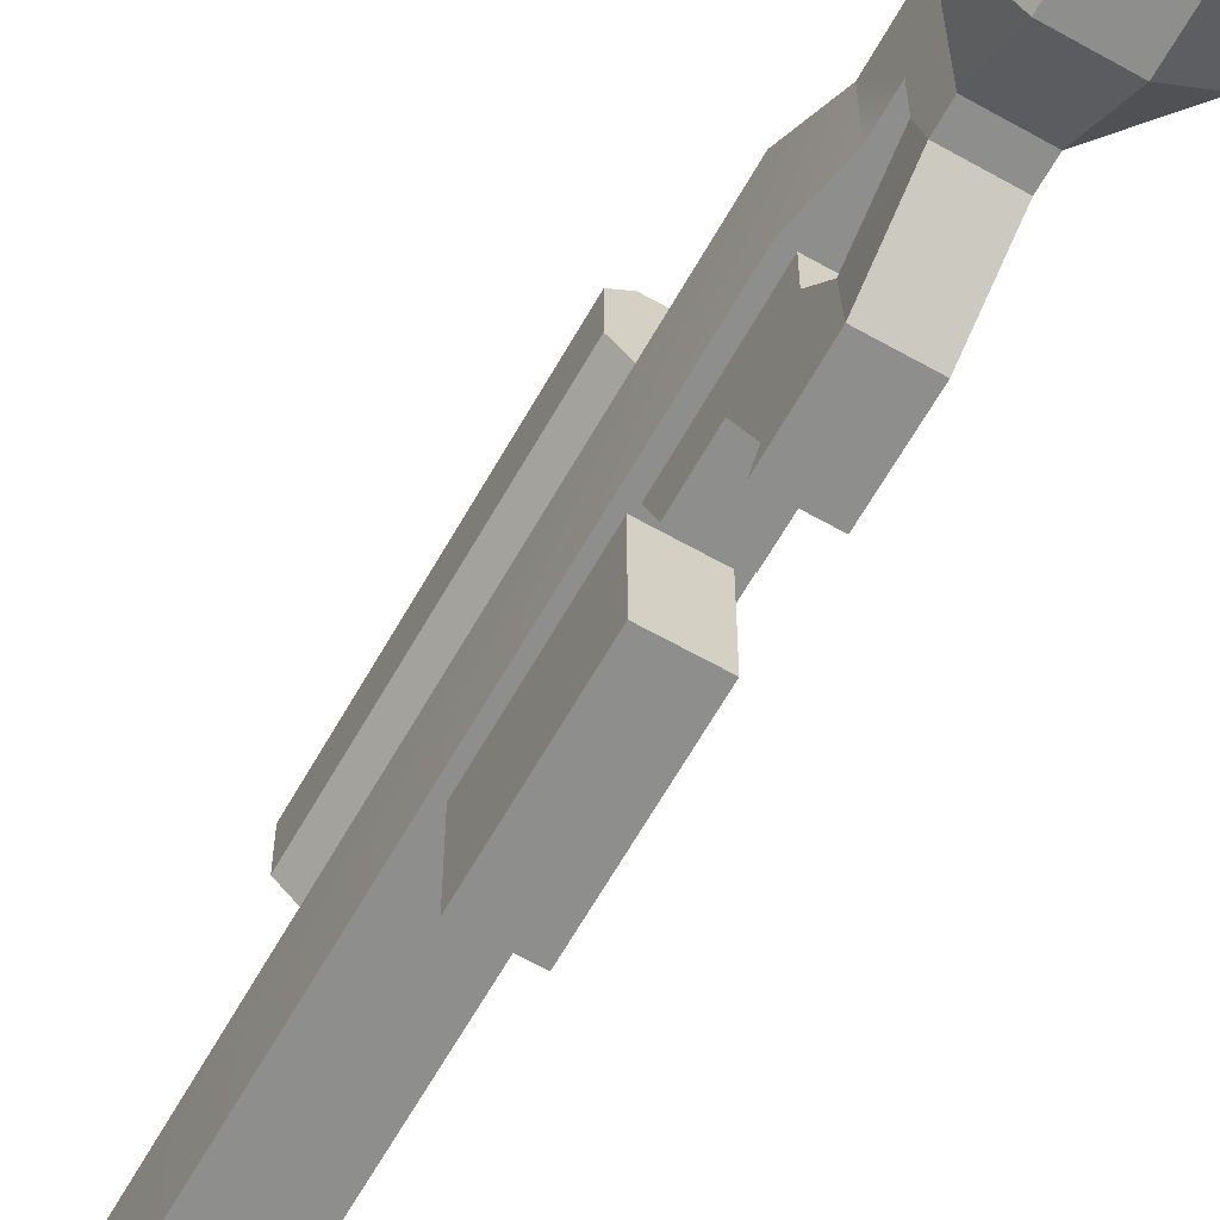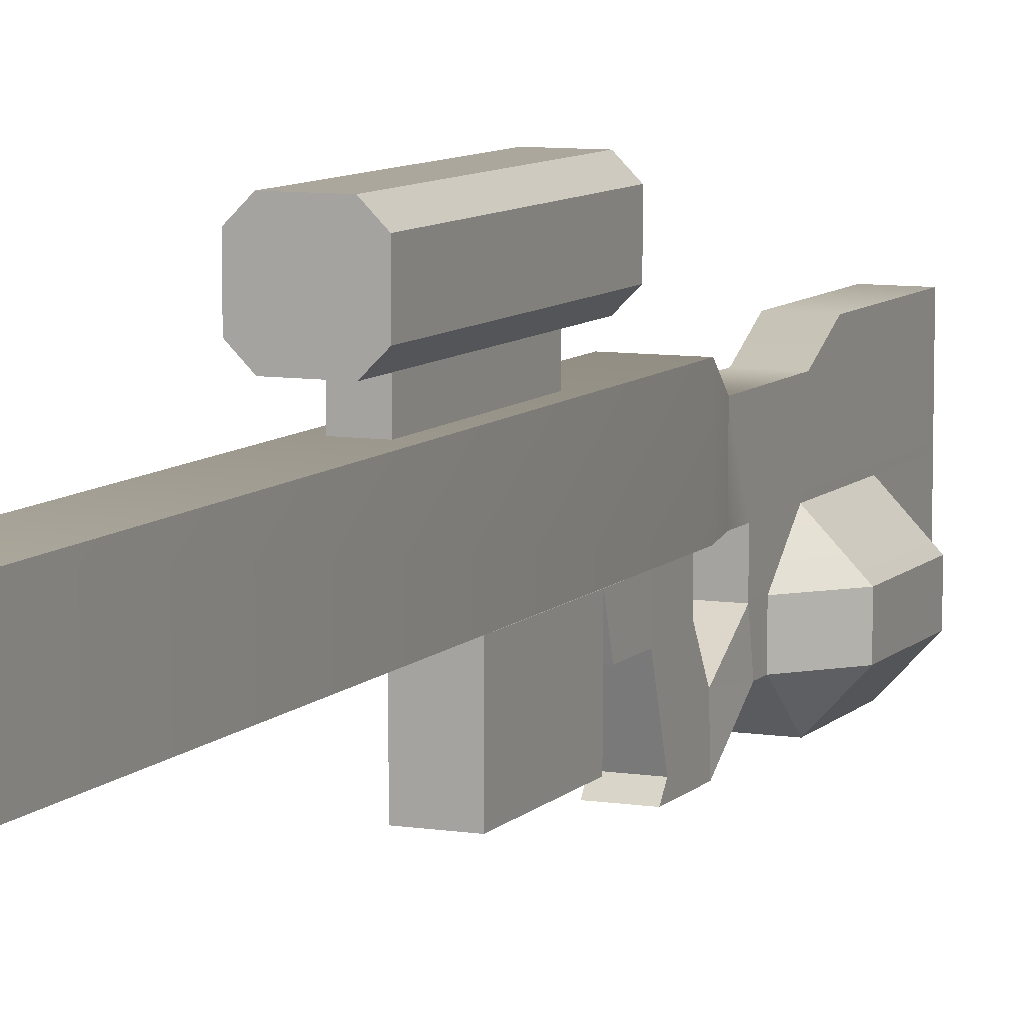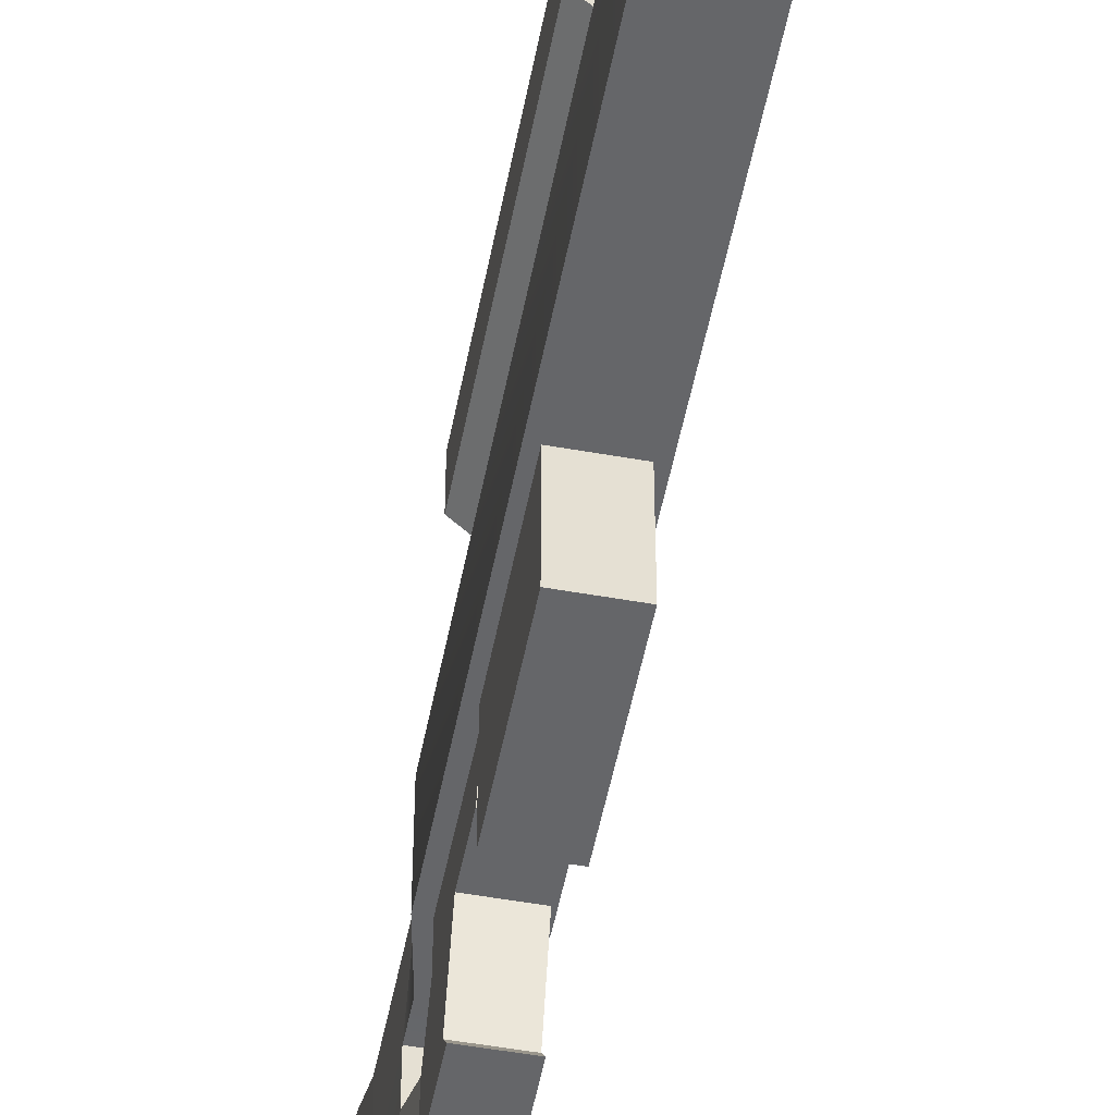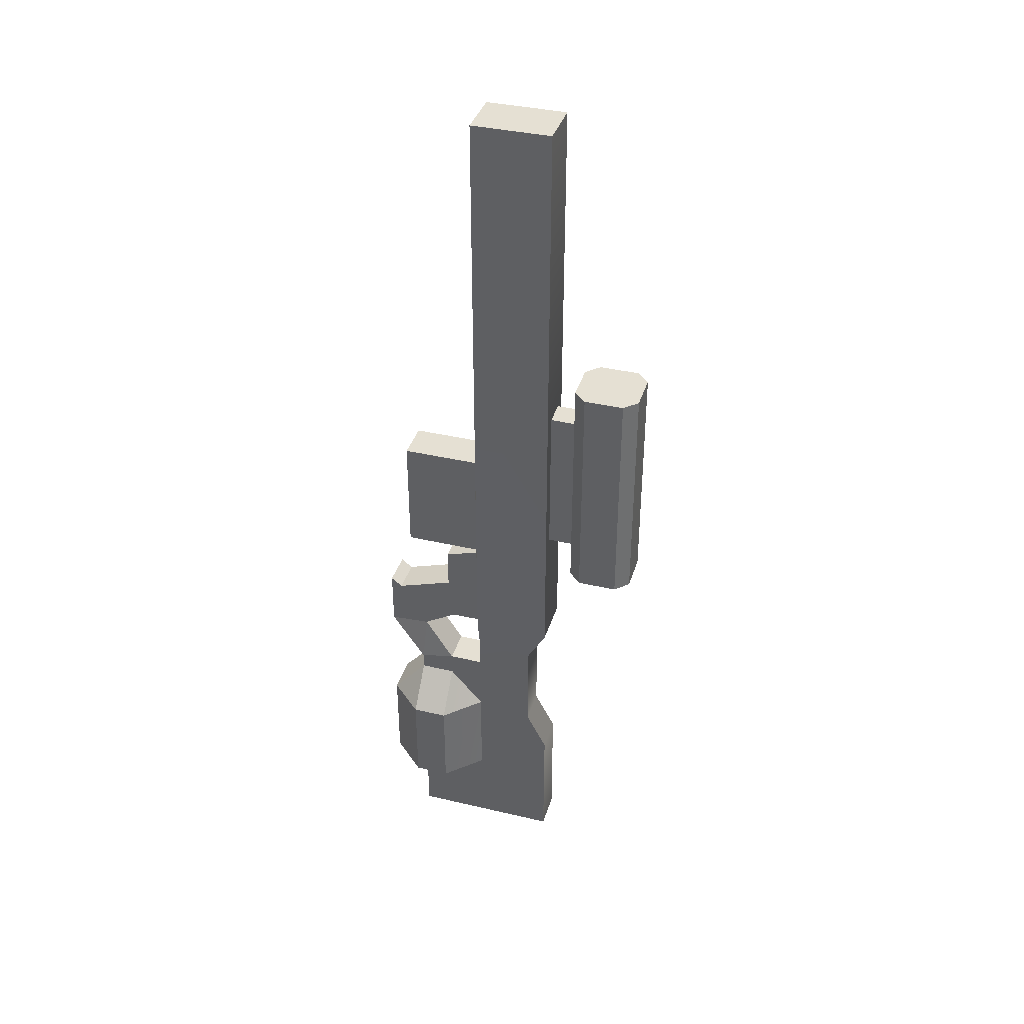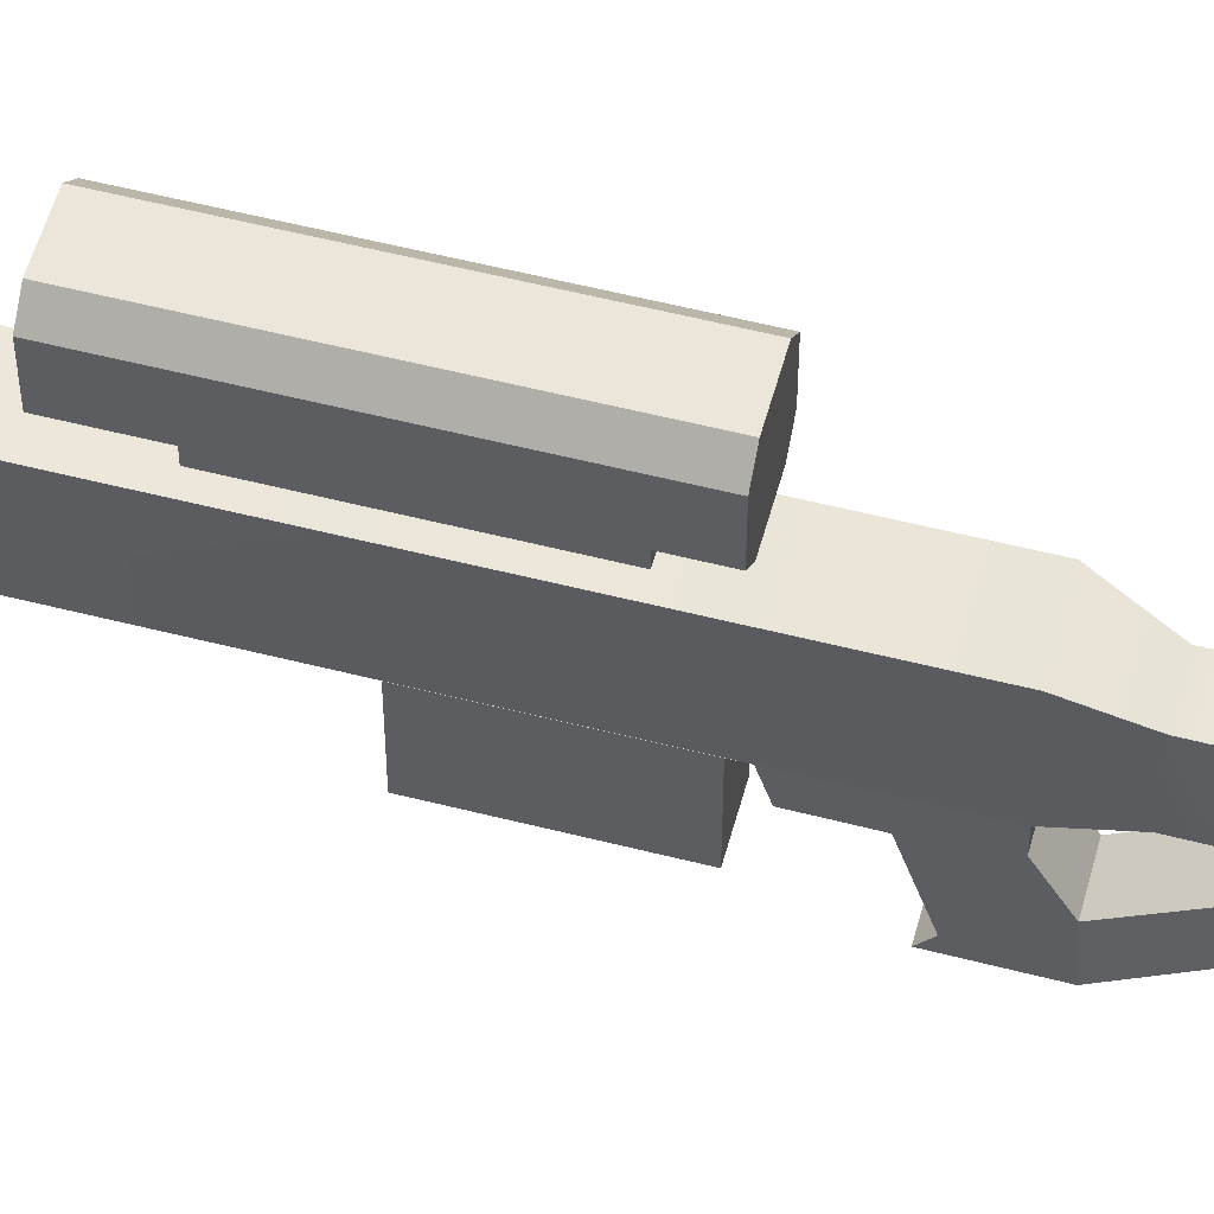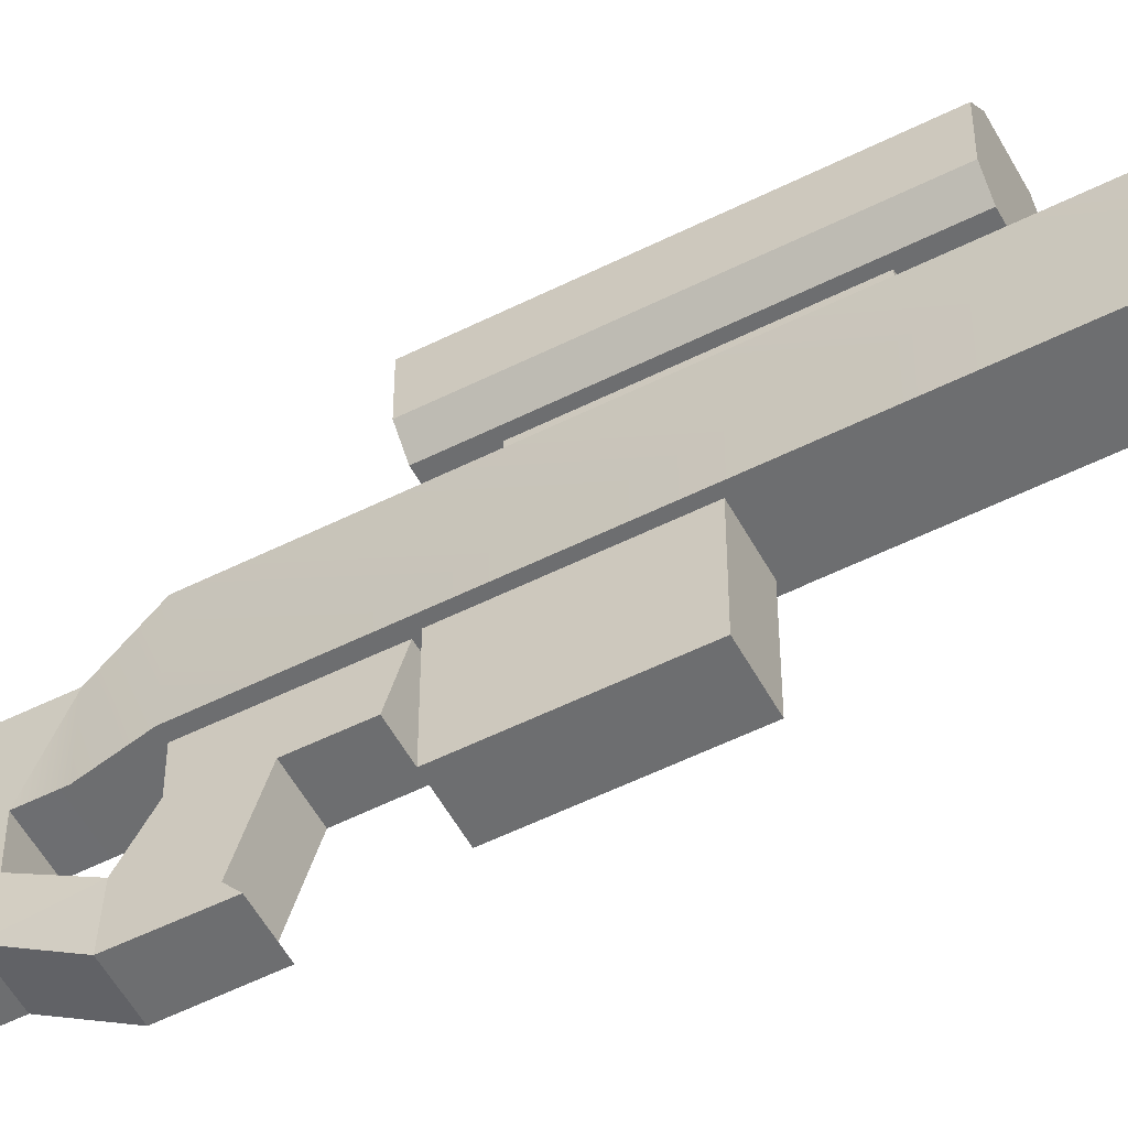
<metadata>
{"format":"obj","ext":"obj","renderer":"f3d","projection":"perspective","resolution":1024,"background":"white","views":[{"elev":-64.8,"azim":-29.6,"up":"+Z"},{"elev":8.4,"azim":-156.7,"up":"+Z"},{"elev":-51.9,"azim":169.1,"up":"+Z"},{"elev":37.9,"azim":-73.4,"up":"+Y"},{"elev":55.2,"azim":-74.9,"up":"+Z"},{"elev":-54.3,"azim":118.0,"up":"+Z"}]}
</metadata>
<code>
v -1.5 9.704 -0
v -1.5 18.7 -0
v -1.5 9.704 -6
v 1.5 18.7 -0
v 1.5 18.7 -6
v -1.5 18.7 -6
v 1.5 9.704 -6
v 1.5 9.704 -0
v -1.376 -3.728 -5.333
v 1.378 -3.728 -5.333
v 1.384 -4.989 -5.333
v -1.358 0.1419 -7.961
v 1.36 0.1419 -7.961
v -1.398 -8.059 0.0001
v -1.377 -3.188 0.0029
v -1.383 -4.989 -2.667
v -1.355 1.809 0.0394
v -1.338 5.319 -2.781
v -1.354 1.809 -2.361
v -1.322 9.319 0.0394
v 1.324 9.319 0.0394
v -1.325 8.43 -2.781
v 1.341 5.319 0.0394
v 1.357 1.809 0.0394
v 1.34 5.319 -2.781
v 1.379 -3.188 0.0029
v 1.385 -4.989 -2.667
v 1.377 -3.189 -2.667
v -1.359 0.3201 -4.9
v -1.342 3.902 -7.121
v 1.355 1.809 -2.361
v 1.361 0.3201 -4.9
v -1.375 -3.189 -2.667
v 1.344 3.652 -7.961
v -1.339 4.572 -7.961
v 1.34 4.572 -7.961
v -1.343 3.652 -7.961
v 1.344 3.902 -7.121
v 1.326 8.43 -2.781
v -1.34 5.319 0.0394
v 1.4 -8.059 0.0001
v -1.382 -4.989 -5.333
v -1.507 -15.51 -8
v 1.507 -15.51 -8
v 1.438 -17.43 -5.333
v -1.507 -8.058 -8
v 1.507 -8.058 -8
v -4 -15.51 -2.667
v -1.436 -17.43 -5.333
v -1.438 -17.43 -2.667
v -4 -8.058 -2.667
v -4 -8.058 -5.333
v 4 -8.058 -2.667
v 4 -8.058 -5.333
v 4 -15.51 -2.667
v 1.44 -17.43 -2.667
v -4 -15.51 -5.333
v -1.431 -15.51 0.0039
v 4 -15.51 -5.333
v 1.433 -15.51 0.0039
v 1.458 -21.96 -5.333
v -1.459 -21.96 0.0039
v -1.456 -21.96 -5.333
v 1.461 -21.96 0.0039
v -1.369 -1.262 0.0079
v 1.37 -1.262 0.0079
v 1.42 -11.79 6.008
v 1.405 -8.717 4.396
v -1.418 -11.79 6.008
v 1.373 -1.262 4.396
v -1.403 -8.717 4.396
v 1.464 -21.96 6.008
v 2 1.808 0.0039
v -2 1.808 0.0039
v -1.371 -1.262 4.396
v -2 1.808 6.004
v -1.462 -21.96 6.008
v 2 1.808 6.004
v -2 48.3 -0
v 2 48.3 -0
v -2 48.3 6
v 2 48.3 6
v -1 11.8 6
v 1 11.8 6
v -1 11.8 8
v 1 23.8 6
v 1 11.8 8
v -1 23.8 6
v -1 23.8 8
v 1 23.8 8
v -1.5 9.097 8
v 0 27.1 8
v 0 9.097 8
v -1.5 9.097 13
v 0 27.1 13
v -1.5 27.1 13
v -2.5 9.097 9
v 0 9.097 10.5
v -2.5 9.097 10.5
v 2.5 9.097 9
v 2.5 27.1 9
v 2.5 9.097 10.5
v 0 27.1 10.5
v 2.5 27.1 10.5
v -2.5 27.1 9
v -2.5 27.1 10.5
v -1.5 27.1 8
v 1.5 27.1 8
v 1.5 9.097 8
v 1.5 9.097 13
v 2.5 27.1 12
v 1.5 27.1 13
v -2.5 27.1 12
v 0 9.097 13
v -2.5 9.097 12
v 2.5 9.097 12
v -2 9.204 -0.01
v 2 19.2 -0.01
v -2 19.2 -0.01
v 2 9.204 -0.01
g magazine
f 1 2 3
f 4 5 6
f 4 7 5
f 3 6 7
f 1 7 8
f 2 6 3
f 4 8 7
f 6 2 4
f 1 3 7
f 6 5 7
g gun
f 9 10 11
f 12 13 10
f 14 15 16
f 17 18 19
f 20 21 22
f 23 24 25
f 26 27 28
f 18 29 19
f 25 30 18
f 31 32 25
f 29 9 33
f 28 10 32
f 15 26 28
f 31 24 17
f 32 31 19
f 34 35 36
f 37 30 35
f 30 38 35
f 38 34 36
f 30 12 29
f 32 13 38
f 23 25 21
f 18 20 22
f 33 9 16
f 27 10 28
f 34 13 37
f 33 28 32
f 18 22 39
f 17 40 18
f 24 31 25
f 18 30 29
f 32 38 25
f 25 39 21
f 18 40 20
f 30 37 12
f 13 34 38
f 29 12 9
f 10 13 32
f 15 33 16
f 26 41 27
f 9 42 16
f 27 11 10
f 43 44 45
f 46 47 44
f 42 11 47
f 48 49 50
f 51 52 48
f 16 52 51
f 53 54 27
f 55 54 53
f 56 45 55
f 57 43 49
f 50 58 48
f 52 43 57
f 48 14 51
f 42 46 52
f 51 14 16
f 54 47 11
f 27 41 53
f 59 44 54
f 53 41 55
f 45 44 59
f 55 60 56
f 48 57 49
f 45 59 55
f 52 57 48
f 16 42 52
f 54 11 27
f 55 59 54
f 52 46 43
f 44 47 54
f 48 58 14
f 41 60 55
f 49 45 61
f 62 50 63
f 56 61 45
f 63 61 64
f 50 49 63
f 56 64 61
f 50 62 58
f 56 60 64
f 65 66 26
f 67 68 69
f 68 70 71
f 64 67 72
f 60 41 67
f 41 26 68
f 66 73 70
f 74 75 76
f 15 71 75
f 14 69 71
f 58 62 69
f 73 66 74
f 72 67 77
f 70 78 75
f 64 72 62
f 64 60 67
f 41 68 67
f 26 66 70
f 73 78 70
f 74 65 75
f 14 58 69
f 62 77 69
f 74 79 80
f 76 78 81
f 73 82 78
f 79 81 82
f 79 74 81
f 73 80 82
f 74 76 81
f 83 84 85
f 84 86 87
f 88 89 90
f 88 85 89
f 86 90 87
f 88 83 85
f 91 92 93
f 94 95 96
f 97 98 99
f 100 101 102
f 101 103 104
f 105 99 106
f 91 105 107
f 108 101 109
f 110 111 112
f 96 113 94
f 92 109 93
f 114 110 95
f 93 109 98
f 92 107 103
f 98 115 99
f 104 111 102
f 103 111 104
f 99 113 106
f 102 116 98
f 106 113 103
f 98 114 94
f 98 94 115
f 116 110 98
f 110 114 98
f 109 100 98
f 100 102 98
f 91 93 98
f 97 91 98
f 108 92 103
f 101 108 103
f 107 105 103
f 103 95 112
f 103 112 111
f 113 96 103
f 105 106 103
f 96 95 103
f 94 114 95
f 110 112 95
f 110 116 111
f 113 115 94
f 111 116 102
f 99 115 113
f 101 104 102
f 105 97 99
f 91 97 105
f 101 100 109
f 91 107 92
f 92 108 109
f 75 65 15
f 90 86 88
f 84 87 85
f 78 82 81
f 82 80 79
f 80 73 74
f 66 65 74
f 26 15 65
f 28 33 15
f 32 29 33
f 19 29 32
f 17 19 31
f 21 39 22
f 39 25 18
f 25 38 30
f 38 36 35
f 34 37 35
f 13 12 37
f 10 9 12
f 11 42 9
f 47 46 42
f 44 43 46
f 45 49 43
f 61 63 49
f 64 62 63
f 72 77 62
f 67 69 77
f 68 71 69
f 70 75 71
f 78 76 75
f 26 70 68
f 15 14 71
f 117 119 120
f 119 118 120

</code>
